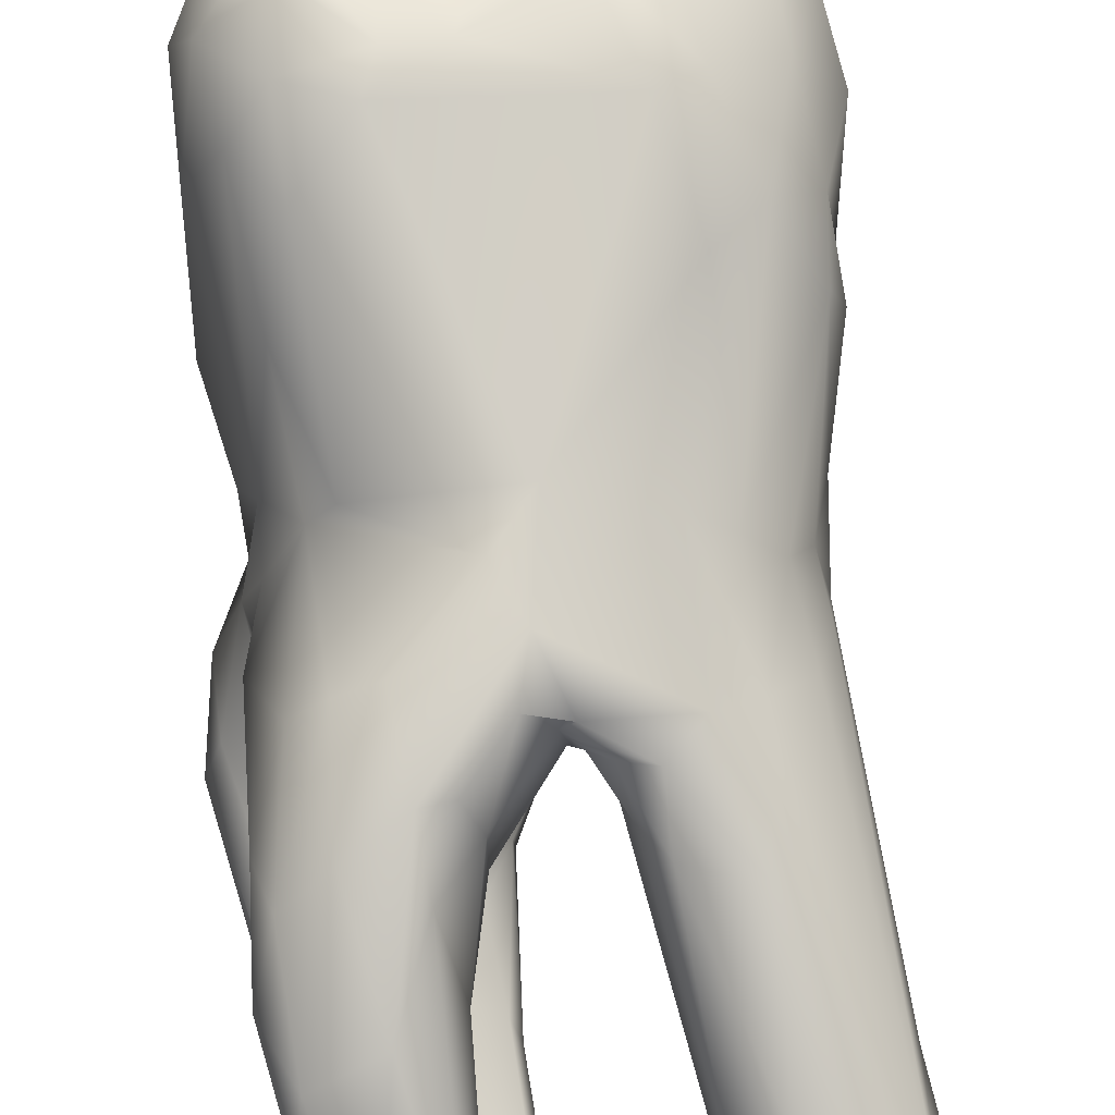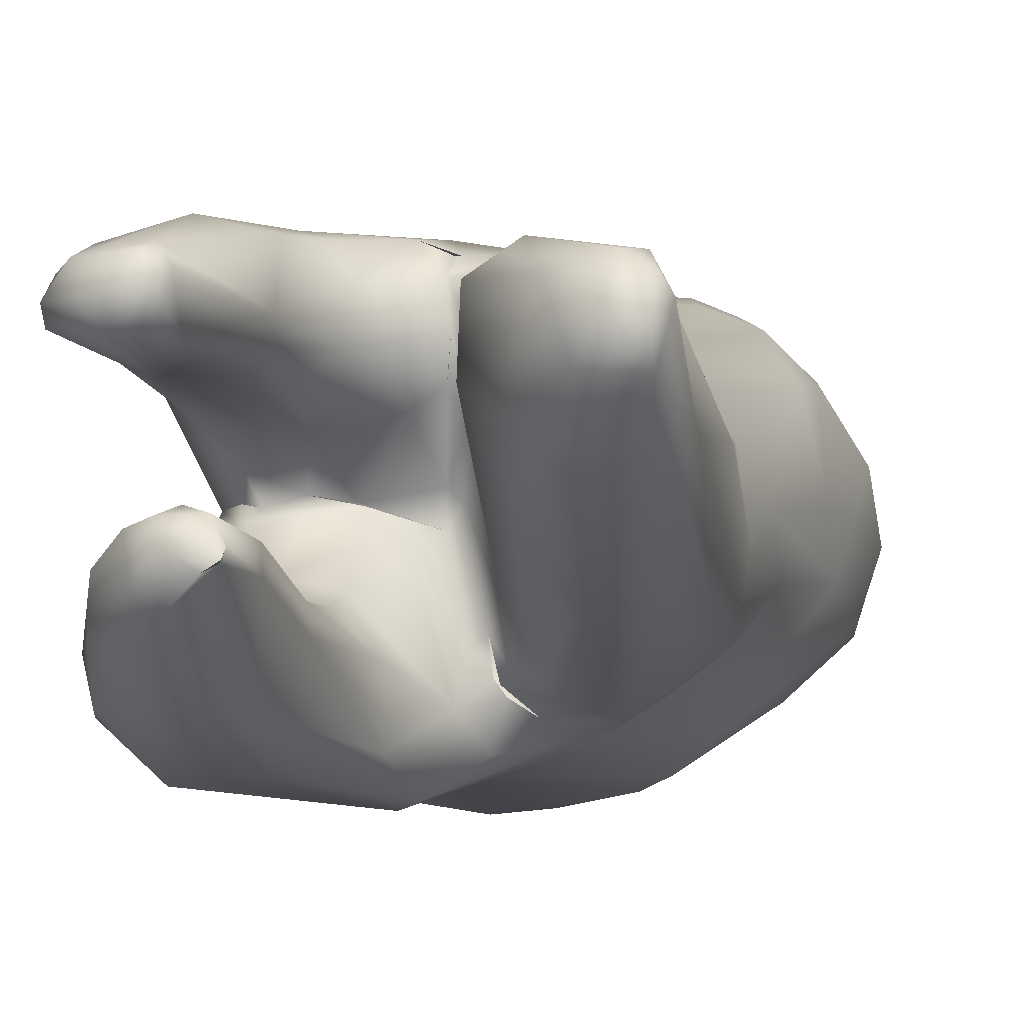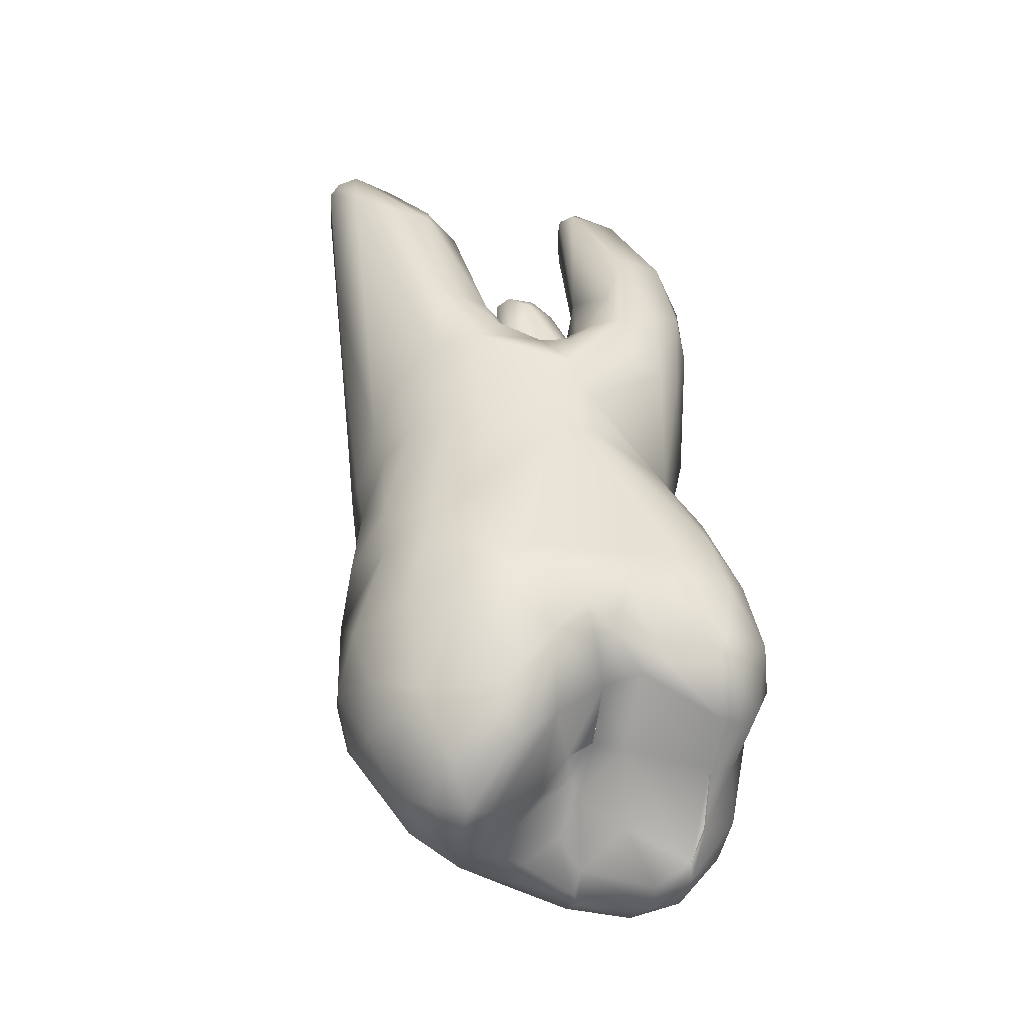
<metadata>
{"format":"obj","ext":"obj","renderer":"f3d","projection":"perspective","resolution":1024,"background":"white","views":[{"elev":79.2,"azim":-0.2,"up":"+Y"},{"elev":-7.7,"azim":19.5,"up":"+Y"},{"elev":-45.2,"azim":163.8,"up":"+Z"}]}
</metadata>
<code>
o FJ1275.obj_grp1.023
v -0.141 -0.6415 6.876
v -0.1435 -0.644 6.881
v -0.1407 -0.6494 6.873
v -0.1436 -0.6512 6.88
v -0.1427 -0.6552 6.871
v -0.1419 -0.6585 6.868
v -0.1412 -0.6383 6.882
v -0.1427 -0.6472 6.89
v -0.145 -0.6606 6.876
v -0.1415 -0.6645 6.869
v -0.141 -0.6701 6.876
v -0.1434 -0.6664 6.898
v -0.1427 -0.6728 6.894
v -0.1406 -0.6747 6.889
v -0.1394 -0.667 6.907
v -0.14 -0.663 6.908
v -0.1419 -0.6661 6.919
v -0.1424 -0.6663 6.929
v -0.1386 -0.6408 6.873
v -0.1362 -0.6359 6.876
v -0.1359 -0.6401 6.872
v -0.1388 -0.6485 6.872
v -0.1381 -0.6524 6.867
v -0.138 -0.6526 6.867
v -0.1381 -0.6574 6.863
v -0.1374 -0.6557 6.864
v -0.1386 -0.663 6.864
v -0.1374 -0.6479 6.872
v -0.1379 -0.6692 6.867
v -0.1357 -0.6342 6.887
v -0.139 -0.6377 6.89
v -0.1362 -0.641 6.903
v -0.1375 -0.6517 6.911
v -0.137 -0.6758 6.88
v -0.1348 -0.6729 6.87
v -0.1375 -0.6763 6.893
v -0.1313 -0.6751 6.905
v -0.1394 -0.6658 6.913
v -0.1377 -0.6707 6.904
v -0.1392 -0.6584 6.917
v -0.1373 -0.6536 6.916
v -0.1378 -0.6564 6.92
v -0.1384 -0.651 6.923
v -0.1414 -0.6713 6.92
v -0.1369 -0.6713 6.911
v -0.1397 -0.6739 6.919
v -0.1407 -0.6611 6.927
v -0.1372 -0.6578 6.924
v -0.1378 -0.6666 6.942
v -0.1397 -0.6754 6.932
v -0.1358 -0.6652 6.941
v -0.1386 -0.6731 6.941
v -0.1335 -0.6778 6.919
v -0.1377 -0.669 6.945
v -0.1356 -0.6777 6.935
v -0.1351 -0.6341 6.88
v -0.134 -0.6346 6.877
v -0.1297 -0.6553 6.867
v -0.1351 -0.6626 6.862
v -0.1344 -0.6589 6.863
v -0.1286 -0.6508 6.875
v -0.1342 -0.6674 6.864
v -0.1345 -0.6358 6.895
v -0.1286 -0.6333 6.885
v -0.1328 -0.6767 6.878
v -0.1339 -0.6461 6.914
v -0.1316 -0.6436 6.913
v -0.1322 -0.6744 6.908
v -0.1348 -0.6416 6.928
v -0.1353 -0.6408 6.941
v -0.1371 -0.6437 6.937
v -0.1363 -0.6566 6.925
v -0.1374 -0.6489 6.933
v -0.1338 -0.6564 6.927
v -0.135 -0.6503 6.936
v -0.1325 -0.6542 6.93
v -0.1338 -0.6564 6.927
v -0.1329 -0.6585 6.929
v -0.1368 -0.6443 6.947
v -0.1364 -0.6481 6.943
v -0.1317 -0.6504 6.946
v -0.1334 -0.6419 6.952
v -0.134 -0.6449 6.957
v -0.1321 -0.6496 6.962
v -0.1341 -0.6733 6.95
v -0.1269 -0.6757 6.951
v -0.1303 -0.664 6.954
v -0.13 -0.6695 6.959
v -0.1294 -0.6652 6.96
v -0.1292 -0.6379 6.877
v -0.1267 -0.6393 6.876
v -0.1247 -0.6564 6.871
v -0.1278 -0.6654 6.868
v -0.1284 -0.6689 6.866
v -0.1275 -0.6676 6.866
v -0.1279 -0.6717 6.867
v -0.1296 -0.6331 6.888
v -0.1216 -0.6386 6.913
v -0.1275 -0.6744 6.87
v -0.1255 -0.6771 6.878
v -0.1284 -0.6779 6.887
v -0.1215 -0.6378 6.918
v -0.1317 -0.6392 6.927
v -0.128 -0.6377 6.926
v -0.1241 -0.6761 6.905
v -0.1311 -0.6385 6.938
v -0.1316 -0.6571 6.924
v -0.1316 -0.6571 6.924
v -0.1316 -0.6571 6.924
v -0.1311 -0.6567 6.924
v -0.1316 -0.6571 6.924
v -0.1311 -0.6567 6.924
v -0.1316 -0.6572 6.924
v -0.1315 -0.6572 6.924
v -0.1316 -0.6572 6.924
v -0.1311 -0.6567 6.924
v -0.1311 -0.6567 6.924
v -0.1317 -0.6572 6.924
v -0.1311 -0.6567 6.924
v -0.1311 -0.6567 6.924
v -0.1311 -0.6567 6.924
v -0.1317 -0.6569 6.928
v -0.1281 -0.6576 6.928
v -0.1259 -0.6528 6.932
v -0.1271 -0.6631 6.936
v -0.1288 -0.6646 6.943
v -0.1224 -0.6792 6.924
v -0.1246 -0.6777 6.942
v -0.1275 -0.6397 6.949
v -0.1243 -0.6512 6.956
v -0.1286 -0.6458 6.965
v -0.1315 -0.6483 6.964
v -0.1255 -0.6515 6.966
v -0.1224 -0.6361 6.878
v -0.1231 -0.642 6.875
v -0.1235 -0.6341 6.884
v -0.1248 -0.6511 6.875
v -0.1239 -0.6618 6.869
v -0.118 -0.6385 6.913
v -0.1261 -0.6378 6.934
v -0.1281 -0.6562 6.928
v -0.1244 -0.6569 6.926
v -0.1248 -0.6566 6.926
v -0.1256 -0.65 6.944
v -0.121 -0.6619 6.964
v -0.1271 -0.6489 6.967
v -0.1234 -0.646 6.966
v -0.125 -0.6633 6.964
v -0.1235 -0.6674 6.966
v -0.1205 -0.6366 6.878
v -0.119 -0.6349 6.881
v -0.1223 -0.6524 6.873
v -0.1194 -0.6541 6.869
v -0.1248 -0.6511 6.875
v -0.1232 -0.6552 6.872
v -0.1205 -0.6644 6.867
v -0.1201 -0.6672 6.866
v -0.121 -0.6733 6.87
v -0.1105 -0.6348 6.887
v -0.1147 -0.6736 6.876
v -0.1186 -0.6366 6.923
v -0.1194 -0.6377 6.928
v -0.1233 -0.6386 6.934
v -0.1216 -0.6423 6.935
v -0.1189 -0.6586 6.923
v -0.1204 -0.6619 6.925
v -0.125 -0.6395 6.94
v -0.1227 -0.6464 6.946
v -0.1198 -0.6505 6.929
v -0.1241 -0.6501 6.939
v -0.1235 -0.66 6.928
v -0.1215 -0.6472 6.937
v -0.1229 -0.664 6.933
v -0.1226 -0.6451 6.965
v -0.1232 -0.6485 6.945
v -0.1222 -0.6657 6.938
v -0.1205 -0.6786 6.924
v -0.1223 -0.6508 6.962
v -0.1204 -0.666 6.946
v -0.1213 -0.6469 6.965
v -0.1215 -0.674 6.951
v -0.1237 -0.6743 6.955
v -0.1227 -0.6482 6.967
v -0.1234 -0.6517 6.965
v -0.1218 -0.6496 6.966
v -0.1223 -0.6693 6.965
v -0.1216 -0.6645 6.967
v -0.122 -0.6628 6.966
v -0.1175 -0.6411 6.87
v -0.1157 -0.6354 6.877
v -0.1129 -0.6498 6.862
v -0.1149 -0.6597 6.864
v -0.1128 -0.663 6.864
v -0.1098 -0.6691 6.871
v -0.1148 -0.6763 6.889
v -0.1157 -0.6392 6.928
v -0.1169 -0.6406 6.929
v -0.1163 -0.6449 6.929
v -0.1171 -0.6487 6.928
v -0.1188 -0.6554 6.924
v -0.1175 -0.6566 6.923
v -0.1173 -0.6721 6.926
v -0.1168 -0.6677 6.924
v -0.1202 -0.669 6.933
v -0.1201 -0.6755 6.933
v -0.1162 -0.6751 6.921
v -0.1195 -0.6686 6.947
v -0.1186 -0.6635 6.957
v -0.1174 -0.6661 6.96
v -0.1183 -0.6627 6.966
v -0.1185 -0.6666 6.967
v -0.1173 -0.6657 6.966
v -0.1174 -0.666 6.966
v -0.111 -0.6392 6.87
v -0.1135 -0.6419 6.866
v -0.1102 -0.6491 6.861
v -0.1108 -0.6557 6.861
v -0.1068 -0.6364 6.885
v -0.1111 -0.6752 6.892
v -0.1128 -0.6729 6.905
v -0.1163 -0.6392 6.928
v -0.1102 -0.6401 6.931
v -0.1132 -0.6416 6.931
v -0.1124 -0.6739 6.913
v -0.1151 -0.6441 6.93
v -0.1154 -0.651 6.928
v -0.1169 -0.6479 6.928
v -0.1139 -0.6638 6.926
v -0.1153 -0.6665 6.924
v -0.1136 -0.6695 6.923
v -0.1117 -0.6681 6.926
v -0.1153 -0.6696 6.923
v -0.1146 -0.6709 6.922
v -0.1151 -0.67 6.922
v -0.1129 -0.6724 6.919
v -0.1171 -0.6648 6.966
v -0.1066 -0.6453 6.866
v -0.1065 -0.6509 6.862
v -0.1066 -0.6612 6.866
v -0.1069 -0.6377 6.897
v -0.105 -0.6685 6.879
v -0.1053 -0.6714 6.895
v -0.1088 -0.642 6.914
v -0.107 -0.6399 6.928
v -0.1068 -0.6697 6.906
v -0.1076 -0.6724 6.915
v -0.1119 -0.6452 6.934
v -0.1094 -0.6427 6.937
v -0.1107 -0.6714 6.921
v -0.1069 -0.6532 6.953
v -0.1089 -0.6621 6.941
v -0.103 -0.6433 6.872
v -0.1035 -0.6536 6.865
v -0.09893 -0.6576 6.872
v -0.1026 -0.6392 6.893
v -0.09933 -0.6629 6.877
v -0.1048 -0.6443 6.915
v -0.1024 -0.6658 6.903
v -0.103 -0.6429 6.926
v -0.09958 -0.6664 6.913
v -0.1031 -0.6424 6.939
v -0.1024 -0.6674 6.94
v -0.1016 -0.6443 6.955
v -0.106 -0.6468 6.955
v -0.1038 -0.6625 6.951
v -0.1016 -0.6569 6.961
v -0.1015 -0.6462 6.87
v -0.0995 -0.6519 6.871
v -0.1009 -0.6418 6.882
v -0.09852 -0.6438 6.891
v -0.09764 -0.6626 6.883
v -0.1012 -0.6481 6.916
v -0.09883 -0.6613 6.903
v -0.09797 -0.6526 6.919
v -0.1009 -0.6685 6.93
v -0.1018 -0.6462 6.959
v -0.09692 -0.6491 6.966
v -0.09772 -0.6603 6.959
v -0.09863 -0.6479 6.875
v -0.09649 -0.6493 6.883
v -0.09641 -0.6556 6.879
v -0.09834 -0.6449 6.898
v -0.09691 -0.6601 6.893
v -0.09918 -0.6518 6.914
v -0.09783 -0.6565 6.908
v -0.0975 -0.6599 6.917
v -0.09928 -0.6474 6.924
v -0.09768 -0.6639 6.918
v -0.09188 -0.6469 6.96
v -0.09642 -0.6648 6.932
v -0.09299 -0.6603 6.956
v -0.09453 -0.6553 6.967
v -0.09652 -0.6537 6.897
v -0.09224 -0.6565 6.948
v -0.09177 -0.6481 6.966
v -0.08884 -0.651 6.965
v -0.08961 -0.6495 6.965
v -0.09236 -0.6513 6.967
v -0.08981 -0.6556 6.965
v -0.08982 -0.652 6.967
v -0.09066 -0.6544 6.967
f 2 3 4
f 1 2 7
f 5 4 3
f 6 9 5
f 8 7 2
f 9 4 5
f 9 10 11
f 2 4 12
f 9 12 4
f 11 13 9
f 12 8 2
f 11 14 13
f 12 9 13
f 12 15 16
f 12 13 15
f 20 19 1
f 22 19 21
f 5 25 6
f 23 26 25
f 7 20 1
f 3 1 19
f 1 3 2
f 22 3 19
f 28 22 21
f 23 5 3
f 3 22 23
f 22 28 23
f 23 25 5
f 27 6 25
f 10 9 6
f 6 27 10
f 27 29 10
f 30 7 31
f 8 31 7
f 11 10 29
f 8 33 31
f 31 33 32
f 34 11 29
f 35 34 29
f 34 14 11
f 33 8 16
f 13 14 36
f 36 14 34
f 8 12 16
f 13 36 37
f 33 16 38
f 13 39 15
f 13 37 39
f 33 40 41
f 38 40 33
f 15 38 16
f 38 17 40
f 17 38 44
f 44 38 45
f 47 48 40
f 40 17 47
f 18 47 17
f 45 46 44
f 51 48 47
f 47 18 49
f 17 44 18
f 44 50 18
f 46 50 44
f 49 51 47
f 18 50 52
f 50 46 53
f 52 54 18
f 50 55 52
f 20 56 57
f 57 21 20
f 19 20 21
f 24 28 26
f 26 60 25
f 59 25 60
f 58 60 26
f 59 27 25
f 56 20 7
f 28 61 26
f 59 62 27
f 56 30 64
f 56 7 30
f 57 56 64
f 29 27 62
f 62 35 29
f 30 31 63
f 63 31 32
f 35 65 34
f 32 66 67
f 34 65 36
f 66 32 33
f 33 41 66
f 41 43 66
f 39 45 15
f 68 45 39
f 39 37 68
f 66 43 69
f 71 69 43
f 41 42 43
f 41 40 42
f 15 45 38
f 42 73 43
f 72 73 42
f 72 42 48
f 48 42 40
f 70 69 71
f 43 73 71
f 73 76 75
f 72 74 73
f 76 73 74
f 77 72 78
f 72 48 78
f 71 79 70
f 75 80 73
f 80 75 81
f 78 48 51
f 79 82 70
f 73 79 71
f 73 80 79
f 53 55 50
f 83 82 79
f 84 79 80
f 49 18 54
f 52 55 85
f 87 51 49
f 52 85 54
f 89 49 54
f 85 88 54
f 90 21 57
f 90 91 21
f 26 61 58
f 58 61 92
f 92 93 58
f 93 60 58
f 59 60 93
f 93 94 59
f 62 59 94
f 93 95 94
f 62 94 96
f 35 62 96
f 97 30 63
f 64 30 97
f 97 63 98
f 99 35 96
f 35 99 65
f 100 65 99
f 65 101 36
f 105 36 101
f 102 66 103
f 103 66 69
f 103 69 70
f 68 46 45
f 105 68 37
f 103 70 106
f 104 103 106
f 74 122 76
f 77 78 122
f 68 53 46
f 53 68 105
f 124 81 75
f 75 76 124
f 82 106 70
f 78 51 125
f 125 51 126
f 127 128 55
f 86 55 128
f 55 86 85
f 82 83 131
f 83 132 131
f 84 83 79
f 132 83 84
f 80 81 84
f 84 81 133
f 87 49 89
f 88 89 54
f 57 64 90
f 134 135 91
f 91 61 21
f 21 61 28
f 97 136 64
f 64 136 90
f 91 135 61
f 61 137 92
f 137 61 135
f 92 138 93
f 139 97 98
f 100 101 65
f 32 67 63
f 98 63 67
f 195 105 101
f 67 102 98
f 102 67 66
f 102 103 104
f 140 104 106
f 76 122 141
f 123 141 122
f 141 123 142
f 141 124 76
f 123 122 78
f 129 140 106
f 53 127 55
f 129 106 82
f 124 144 81
f 123 78 125
f 129 82 131
f 129 131 174
f 51 87 126
f 126 87 145
f 132 146 131
f 146 132 133
f 132 84 133
f 133 81 184
f 89 148 87
f 89 88 149
f 89 149 148
f 151 150 134
f 134 136 151
f 91 90 134
f 134 150 135
f 134 90 136
f 154 152 137
f 152 154 135
f 137 152 92
f 152 155 92
f 155 152 153
f 155 138 92
f 138 156 95
f 156 138 155
f 93 138 95
f 157 95 156
f 95 96 94
f 157 96 95
f 158 96 157
f 97 159 136
f 99 96 158
f 158 100 99
f 160 100 158
f 195 101 100
f 105 37 36
f 104 161 102
f 161 104 140
f 161 140 162
f 163 162 140
f 166 165 142
f 140 167 163
f 164 167 168
f 164 163 167
f 143 169 124
f 169 170 124
f 124 141 143
f 125 171 123
f 123 171 142
f 140 129 167
f 124 170 144
f 171 125 173
f 127 53 105
f 174 168 167
f 170 175 144
f 175 130 144
f 170 172 175
f 168 175 172
f 125 176 173
f 167 129 174
f 176 125 126
f 177 128 127
f 168 178 175
f 81 144 130
f 126 179 176
f 178 130 175
f 181 128 177
f 130 184 81
f 128 182 86
f 174 131 147
f 131 146 147
f 183 147 146
f 130 178 184
f 87 148 145
f 133 183 146
f 133 184 185
f 133 185 183
f 186 85 86
f 86 182 186
f 187 148 149
f 187 188 148
f 148 188 145
f 149 88 186
f 88 85 186
f 135 190 189
f 152 135 189
f 189 153 152
f 190 135 150
f 190 150 151
f 155 153 192
f 192 156 155
f 192 157 156
f 159 151 136
f 193 158 157
f 194 160 158
f 195 100 160
f 139 98 102
f 102 161 139
f 162 196 161
f 163 164 162
f 198 164 172
f 162 164 197
f 197 164 198
f 172 169 199
f 172 199 198
f 199 169 200
f 165 200 143
f 201 200 165
f 164 168 172
f 170 169 172
f 143 200 169
f 171 166 142
f 202 203 166
f 171 173 166
f 166 173 202
f 176 204 173
f 173 204 202
f 202 205 206
f 204 205 202
f 205 204 207
f 206 205 177
f 176 179 204
f 179 207 204
f 180 168 174
f 205 181 177
f 208 126 145
f 179 126 208
f 179 208 209
f 207 179 209
f 181 182 128
f 205 207 181
f 180 174 147
f 180 147 183
f 183 185 180
f 180 178 168
f 185 184 178
f 180 185 178
f 181 207 209
f 208 145 210
f 210 145 188
f 211 187 149
f 210 188 187
f 211 212 187
f 186 213 211
f 186 182 213
f 186 211 149
f 190 214 215
f 215 189 190
f 189 215 191
f 216 191 215
f 153 189 191
f 191 192 153
f 192 191 217
f 193 192 217
f 157 192 193
f 190 151 159
f 190 159 218
f 193 194 158
f 139 159 97
f 219 105 195
f 219 220 105
f 162 197 221
f 221 197 196
f 196 197 222
f 197 223 222
f 127 105 220
f 127 220 224
f 197 198 225
f 223 197 225
f 198 226 225
f 198 227 226
f 227 199 226
f 226 199 200
f 200 201 226
f 201 228 226
f 229 201 165
f 229 228 201
f 165 166 203
f 165 203 229
f 228 229 230
f 231 228 230
f 229 203 232
f 234 230 229
f 202 233 232
f 202 206 233
f 233 206 235
f 224 235 206
f 177 127 224
f 224 206 177
f 203 202 232
f 208 236 209
f 209 236 213
f 213 181 209
f 210 187 212
f 236 208 210
f 212 236 210
f 181 213 182
f 217 191 216
f 217 216 238
f 193 217 239
f 190 218 214
f 193 239 194
f 139 240 159
f 160 241 195
f 139 243 240
f 241 219 195
f 220 219 242
f 196 244 161
f 245 224 220
f 246 224 245
f 222 244 196
f 247 223 225
f 235 224 246
f 223 247 248
f 248 222 223
f 247 225 226
f 247 226 228
f 235 230 234
f 249 230 235
f 249 231 230
f 235 246 249
f 250 247 228
f 247 250 264
f 250 228 251
f 228 231 251
f 214 237 215
f 215 237 216
f 237 238 216
f 214 252 237
f 217 238 253
f 217 253 239
f 255 218 159
f 240 255 159
f 256 241 194
f 241 160 194
f 219 241 242
f 257 240 243
f 243 139 161
f 220 258 245
f 258 220 242
f 244 243 161
f 257 243 259
f 245 260 246
f 261 244 222
f 222 248 261
f 246 262 249
f 248 247 264
f 265 251 231
f 266 264 250
f 266 250 265
f 251 265 250
f 238 237 267
f 252 267 237
f 267 253 238
f 267 268 253
f 254 239 253
f 218 252 214
f 218 269 252
f 239 256 194
f 218 255 269
f 256 239 254
f 255 270 269
f 256 271 241
f 240 257 255
f 242 273 258
f 244 259 243
f 259 272 257
f 261 259 244
f 260 245 258
f 260 275 246
f 261 248 263
f 246 275 262
f 248 264 263
f 263 264 276
f 277 264 266
f 231 249 262
f 265 231 262
f 266 265 278
f 265 262 278
f 279 252 269
f 267 252 279
f 279 268 267
f 268 254 253
f 279 281 268
f 281 279 280
f 268 281 254
f 269 270 280
f 269 280 279
f 254 271 256
f 271 254 281
f 255 282 270
f 283 271 281
f 242 241 271
f 282 255 257
f 282 284 285
f 242 271 283
f 285 273 283
f 283 273 242
f 282 257 272
f 282 272 284
f 272 274 284
f 258 273 260
f 285 284 286
f 274 286 284
f 259 287 272
f 274 272 287
f 285 288 273
f 285 286 288
f 288 260 273
f 259 289 287
f 260 290 275
f 290 260 288
f 275 290 291
f 291 262 275
f 277 276 264
f 292 266 278
f 280 283 281
f 280 270 283
f 270 282 293
f 270 293 283
f 282 285 293
f 293 285 283
f 287 289 274
f 274 289 294
f 286 274 294
f 286 294 288
f 261 289 259
f 263 289 261
f 289 263 295
f 263 276 277
f 295 263 277
f 291 278 262
f 277 266 292
f 296 294 289
f 288 294 290
f 296 299 294
f 291 290 299
f 299 290 294
f 289 295 297
f 289 297 296
f 291 299 278
f 298 295 277
f 298 277 292
f 300 295 298
f 300 298 301
f 298 292 301
f 278 299 292
f 299 301 292
f 299 300 301
f 297 295 300
f 296 297 300
f 296 300 299
l 111 112
l 109 110
l 107 108
l 120 121
l 119 120
l 117 118
l 113 114
l 115 116

</code>
